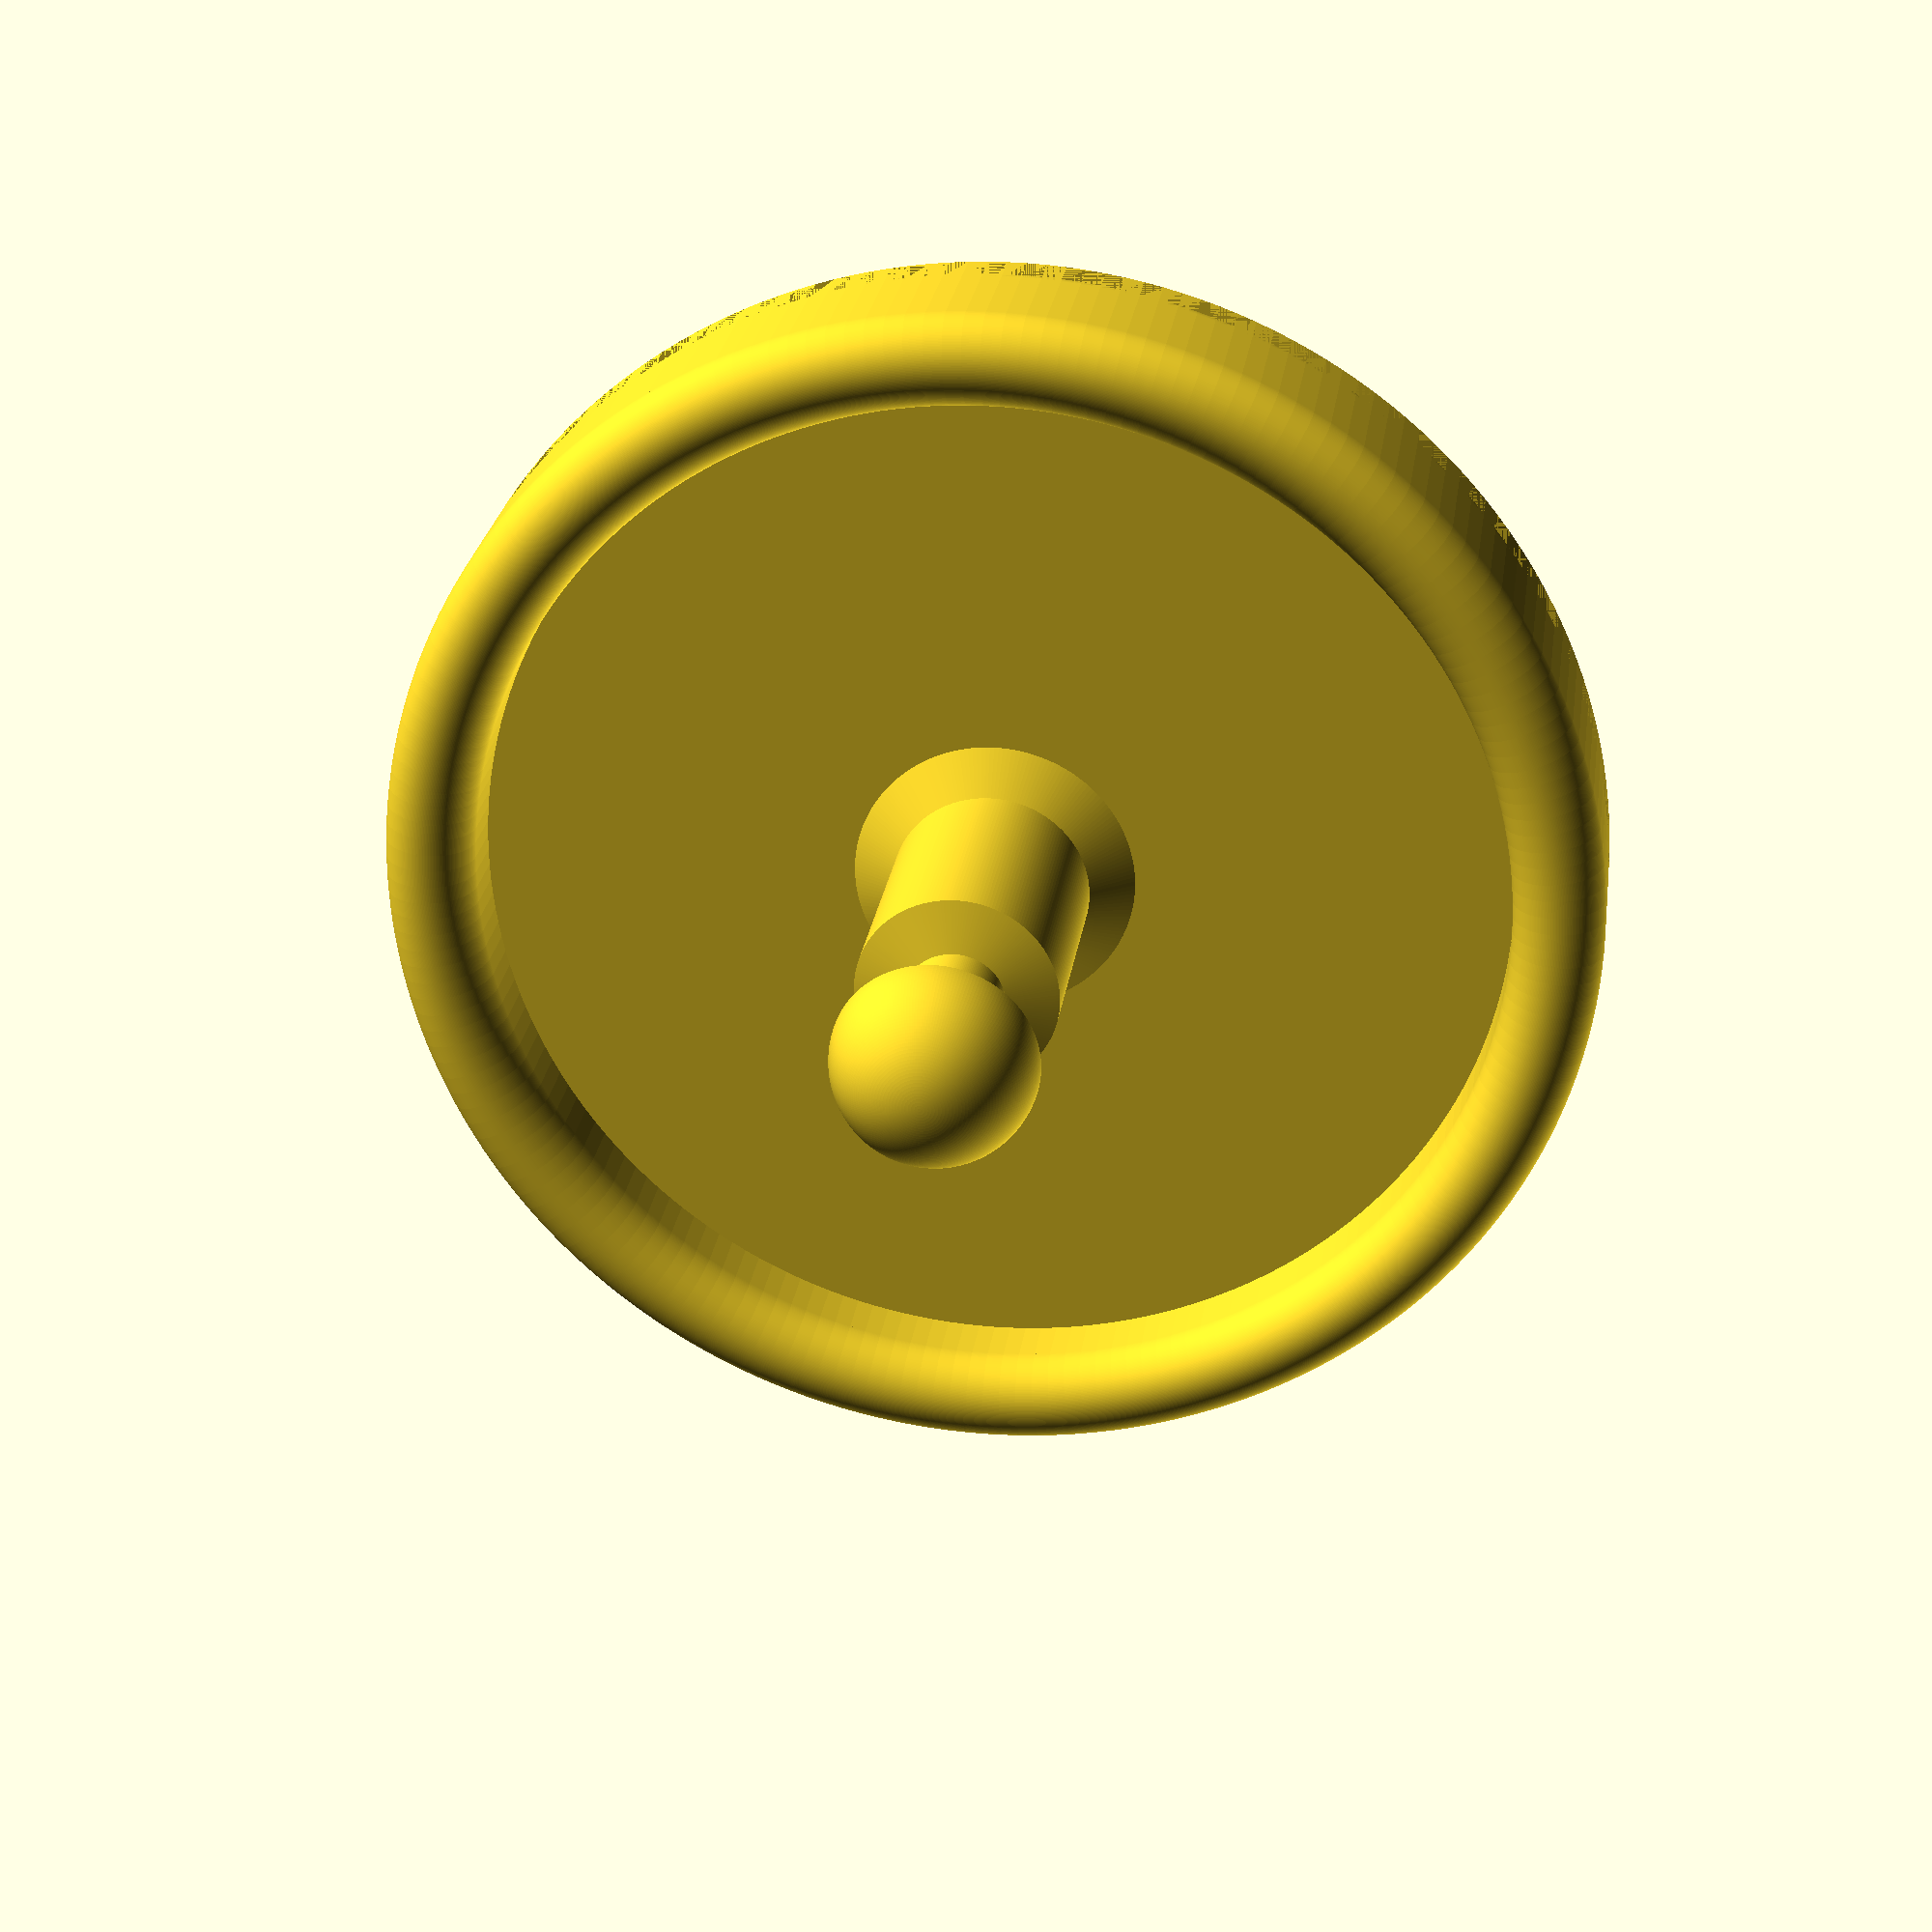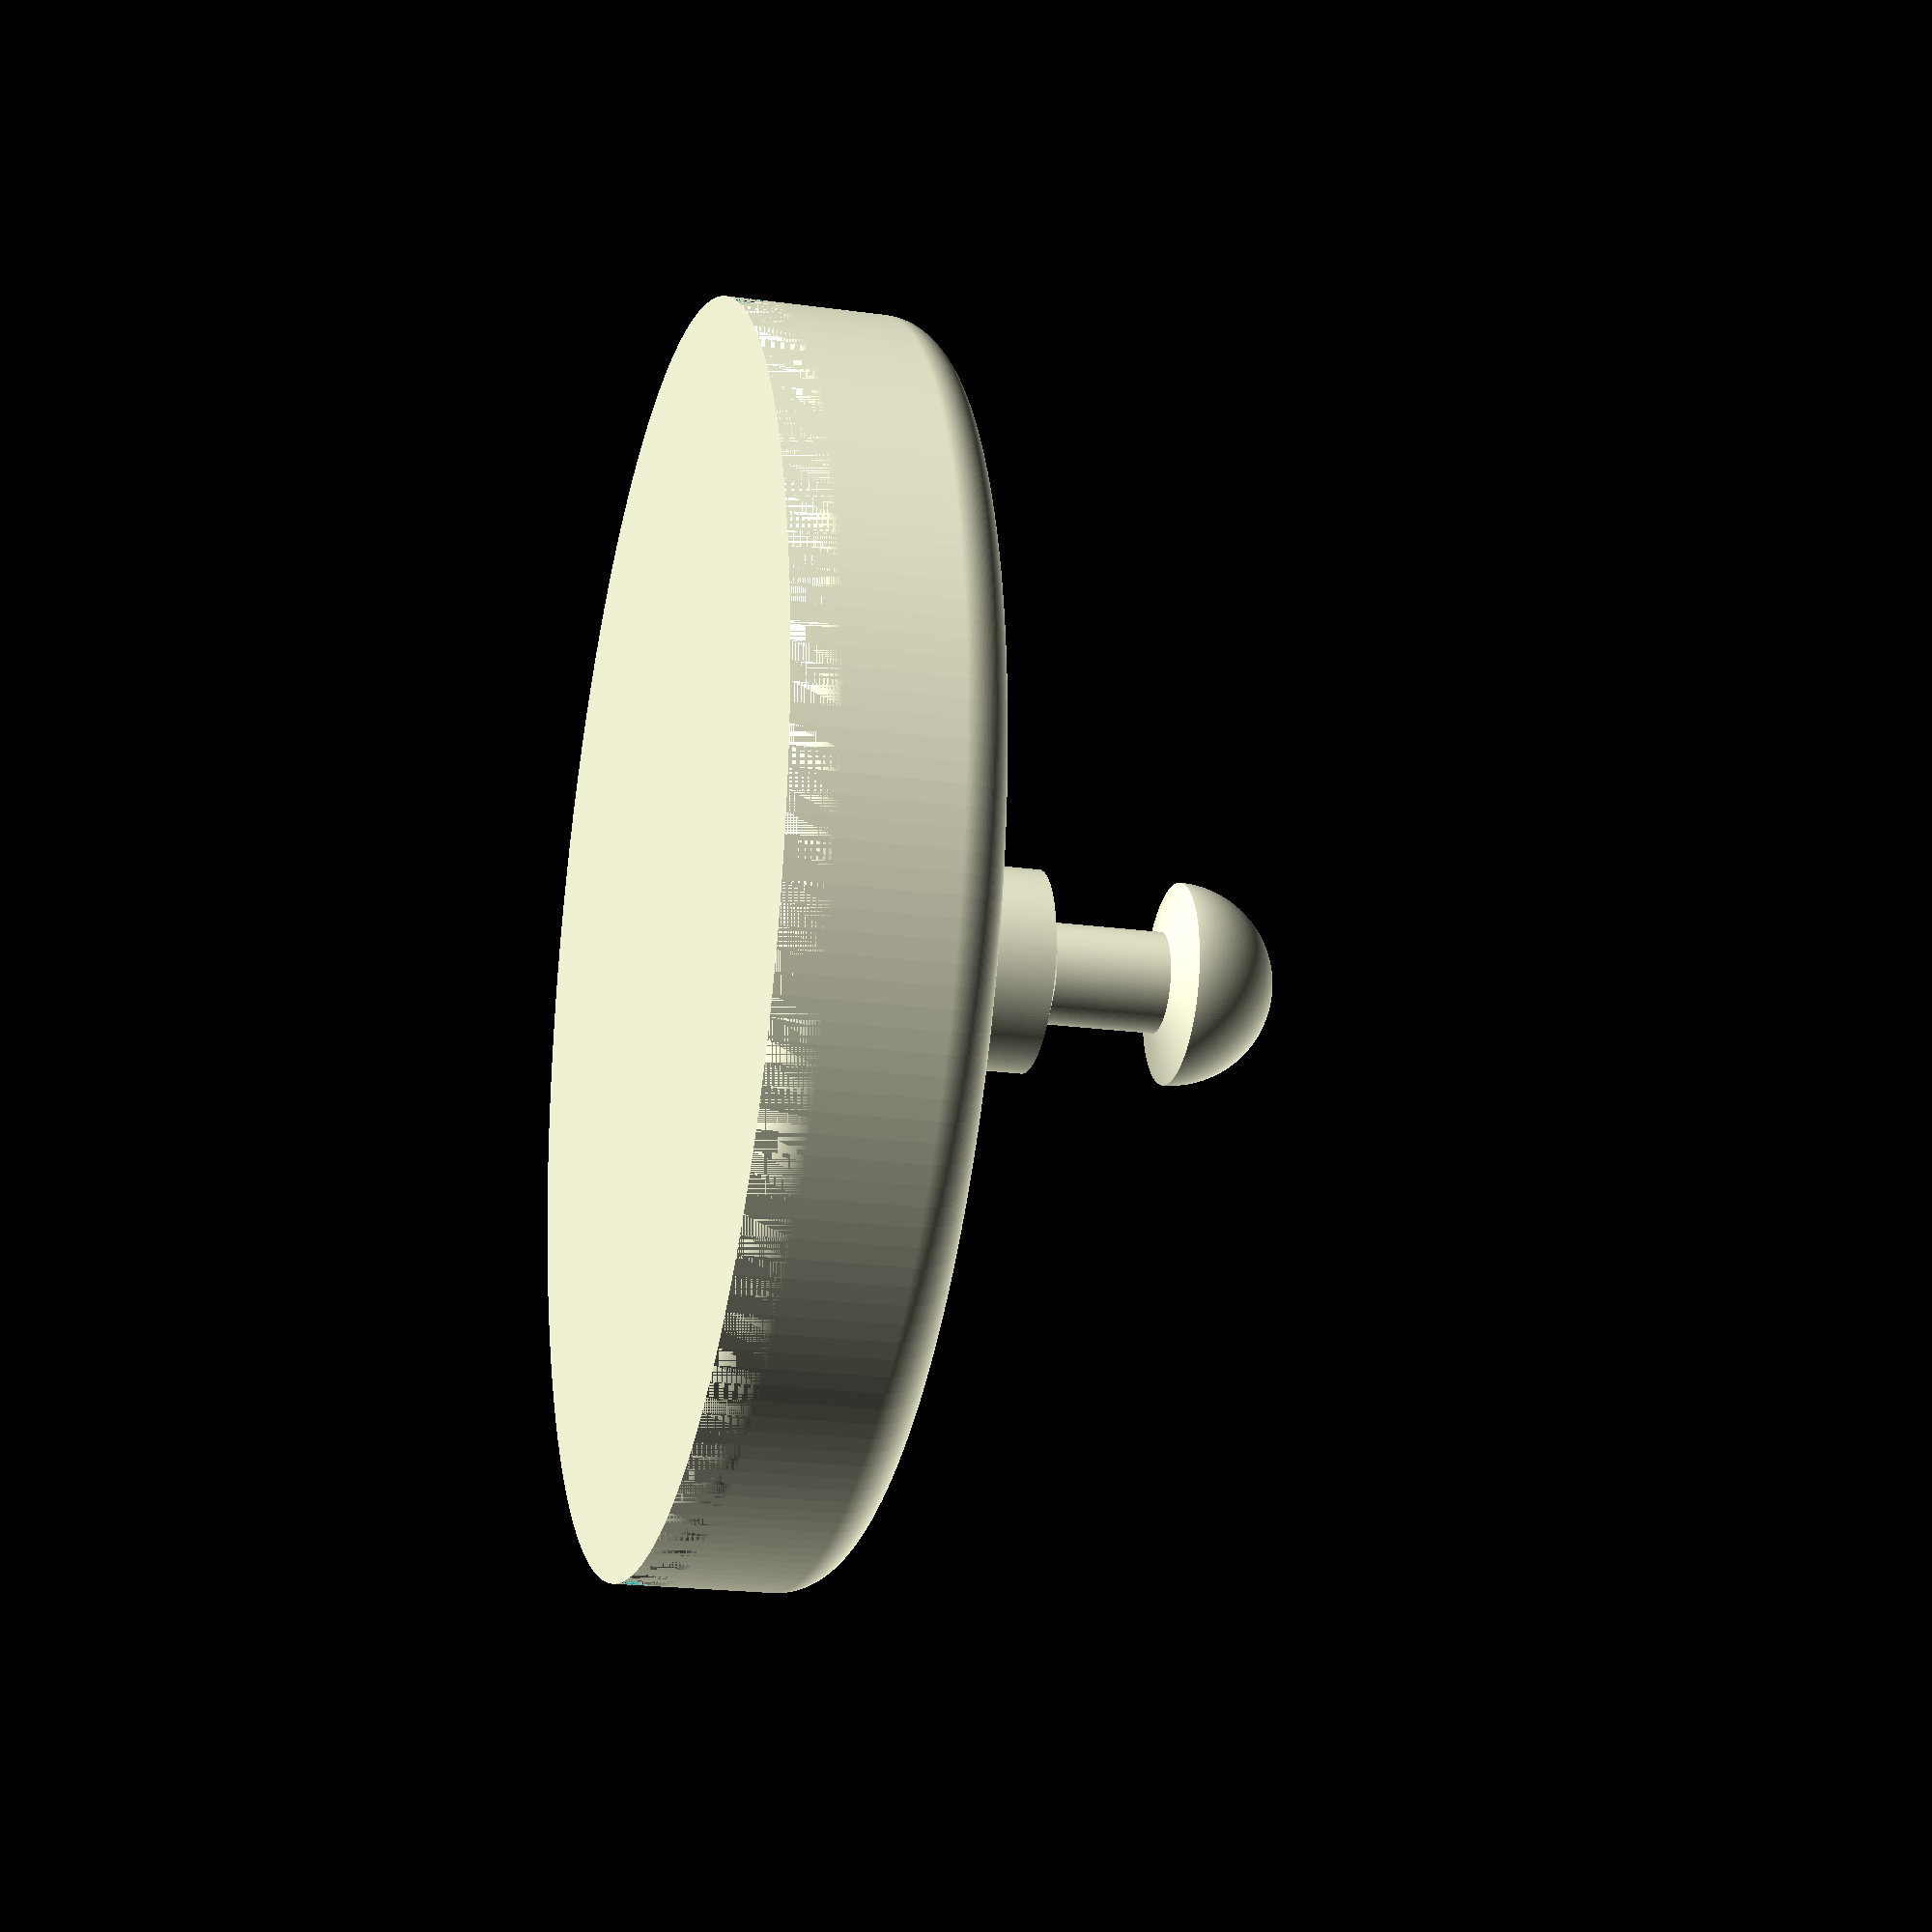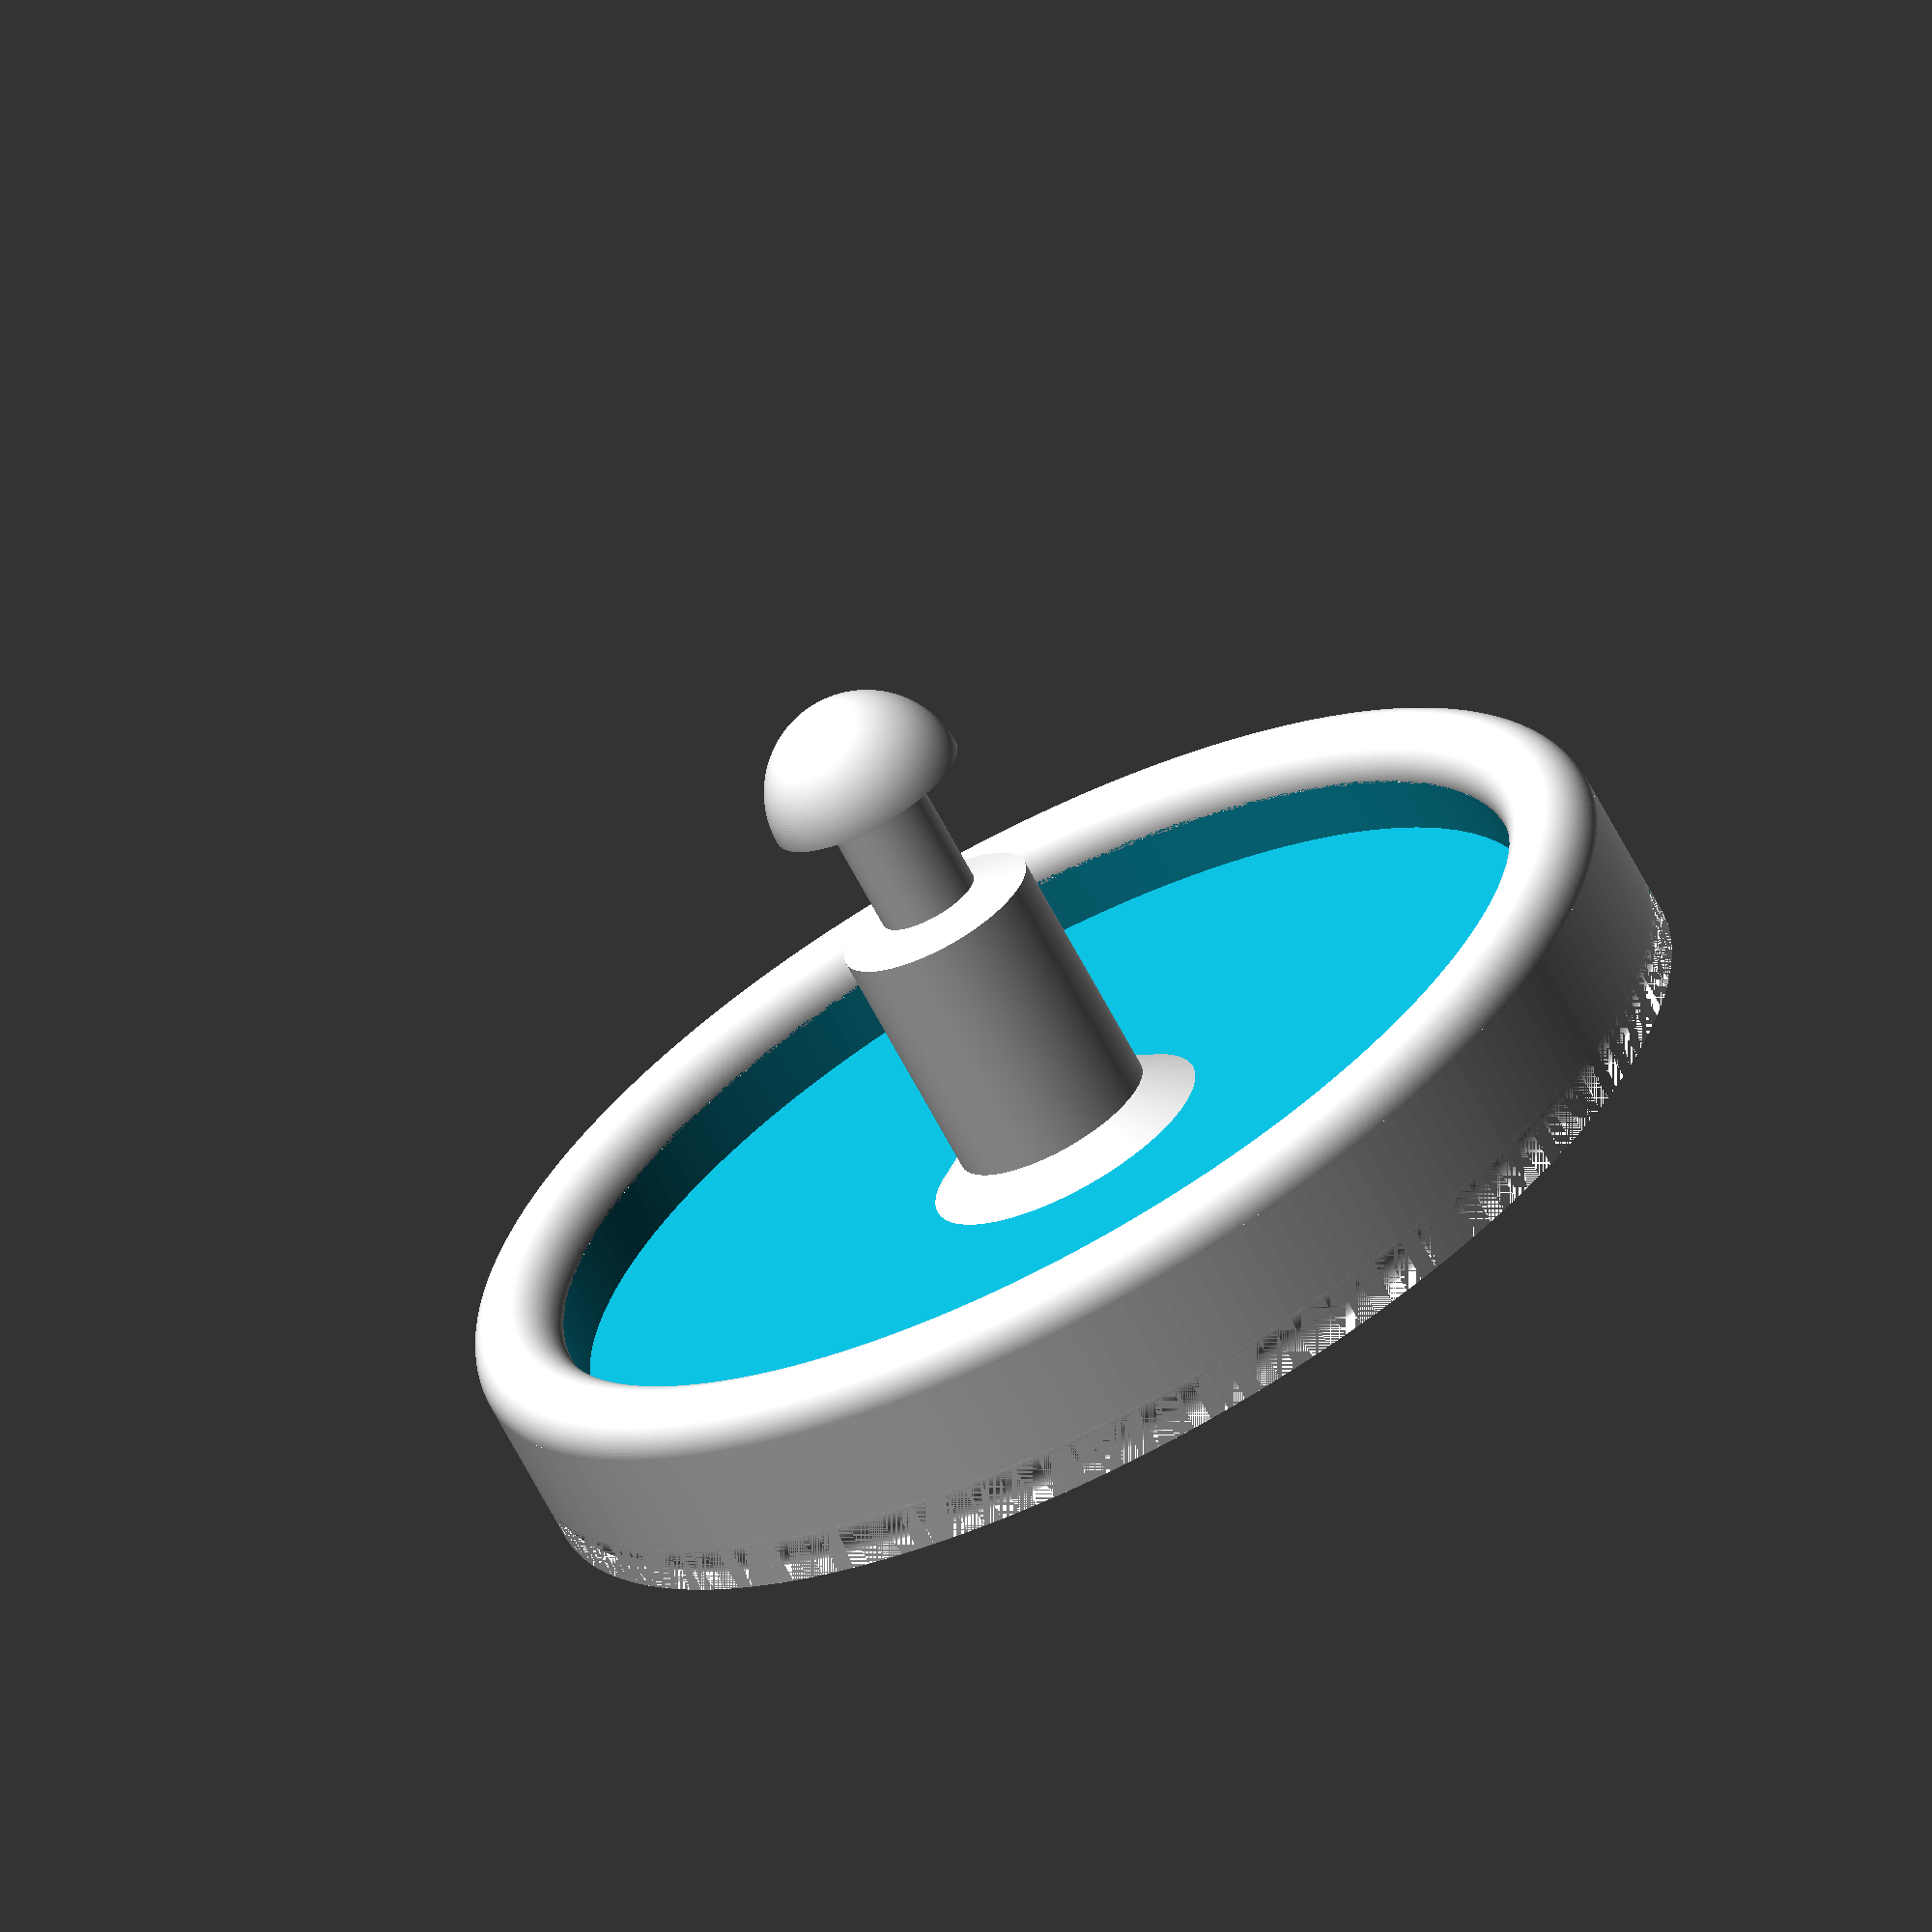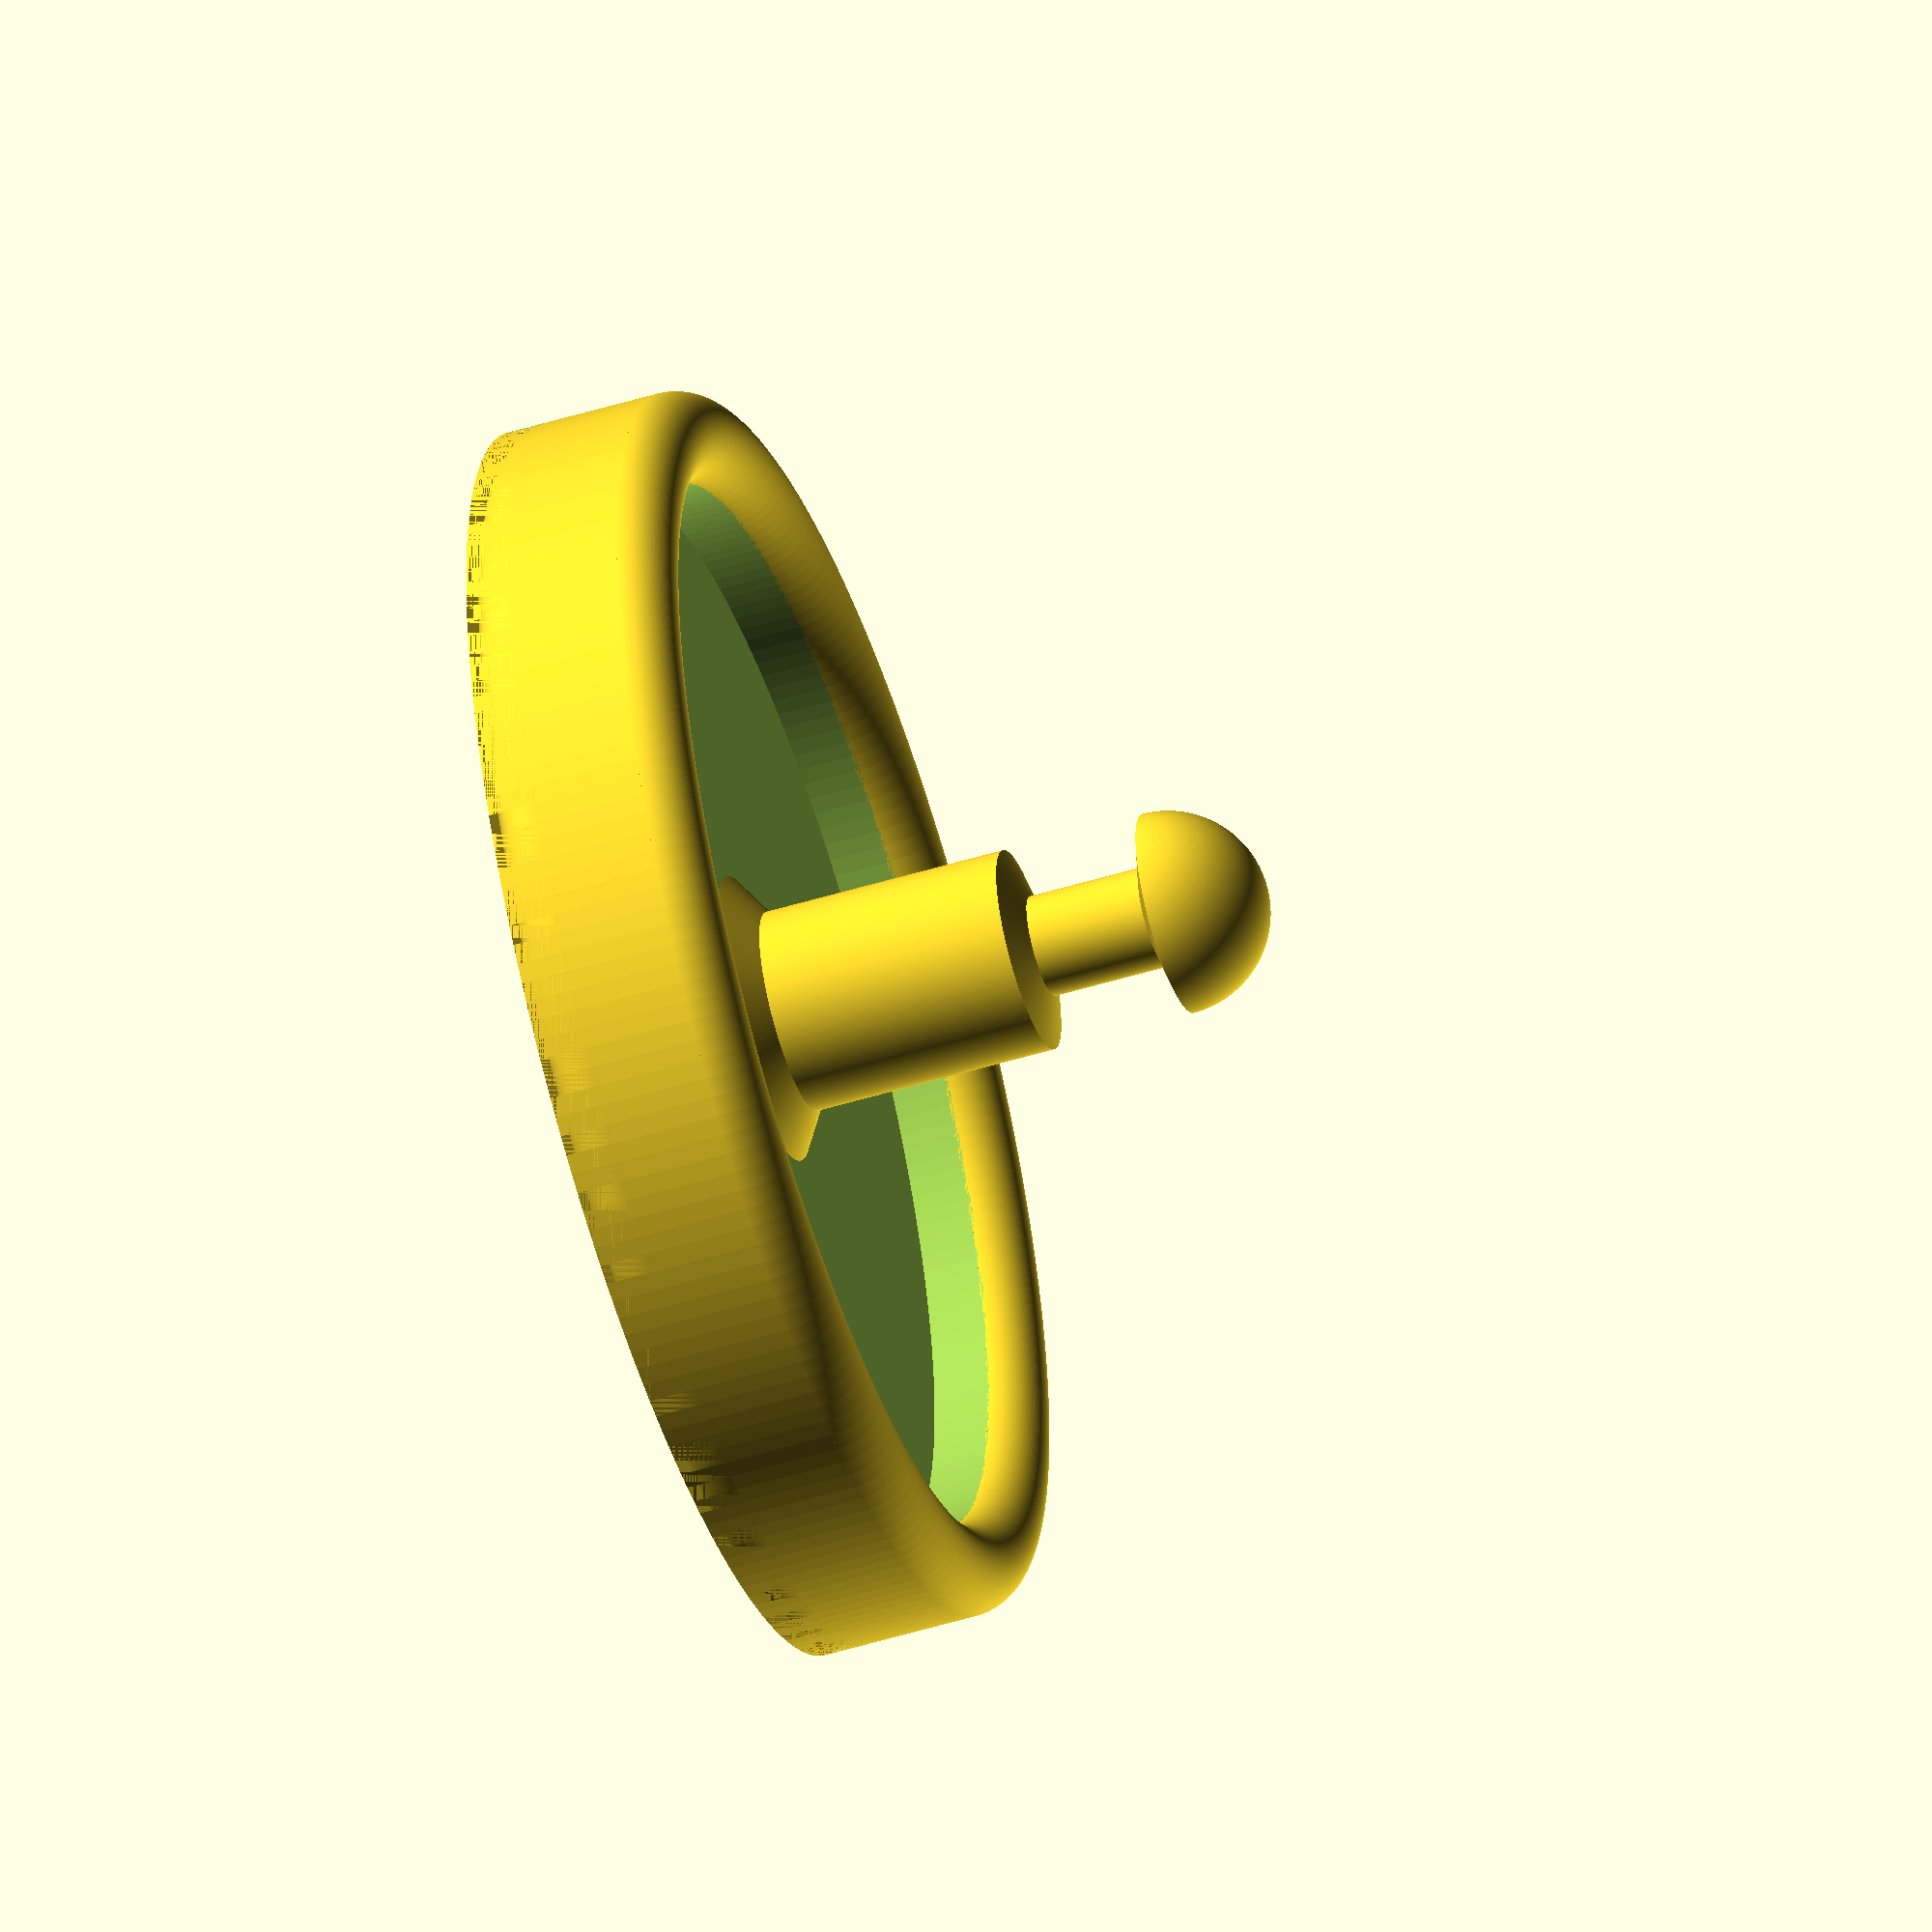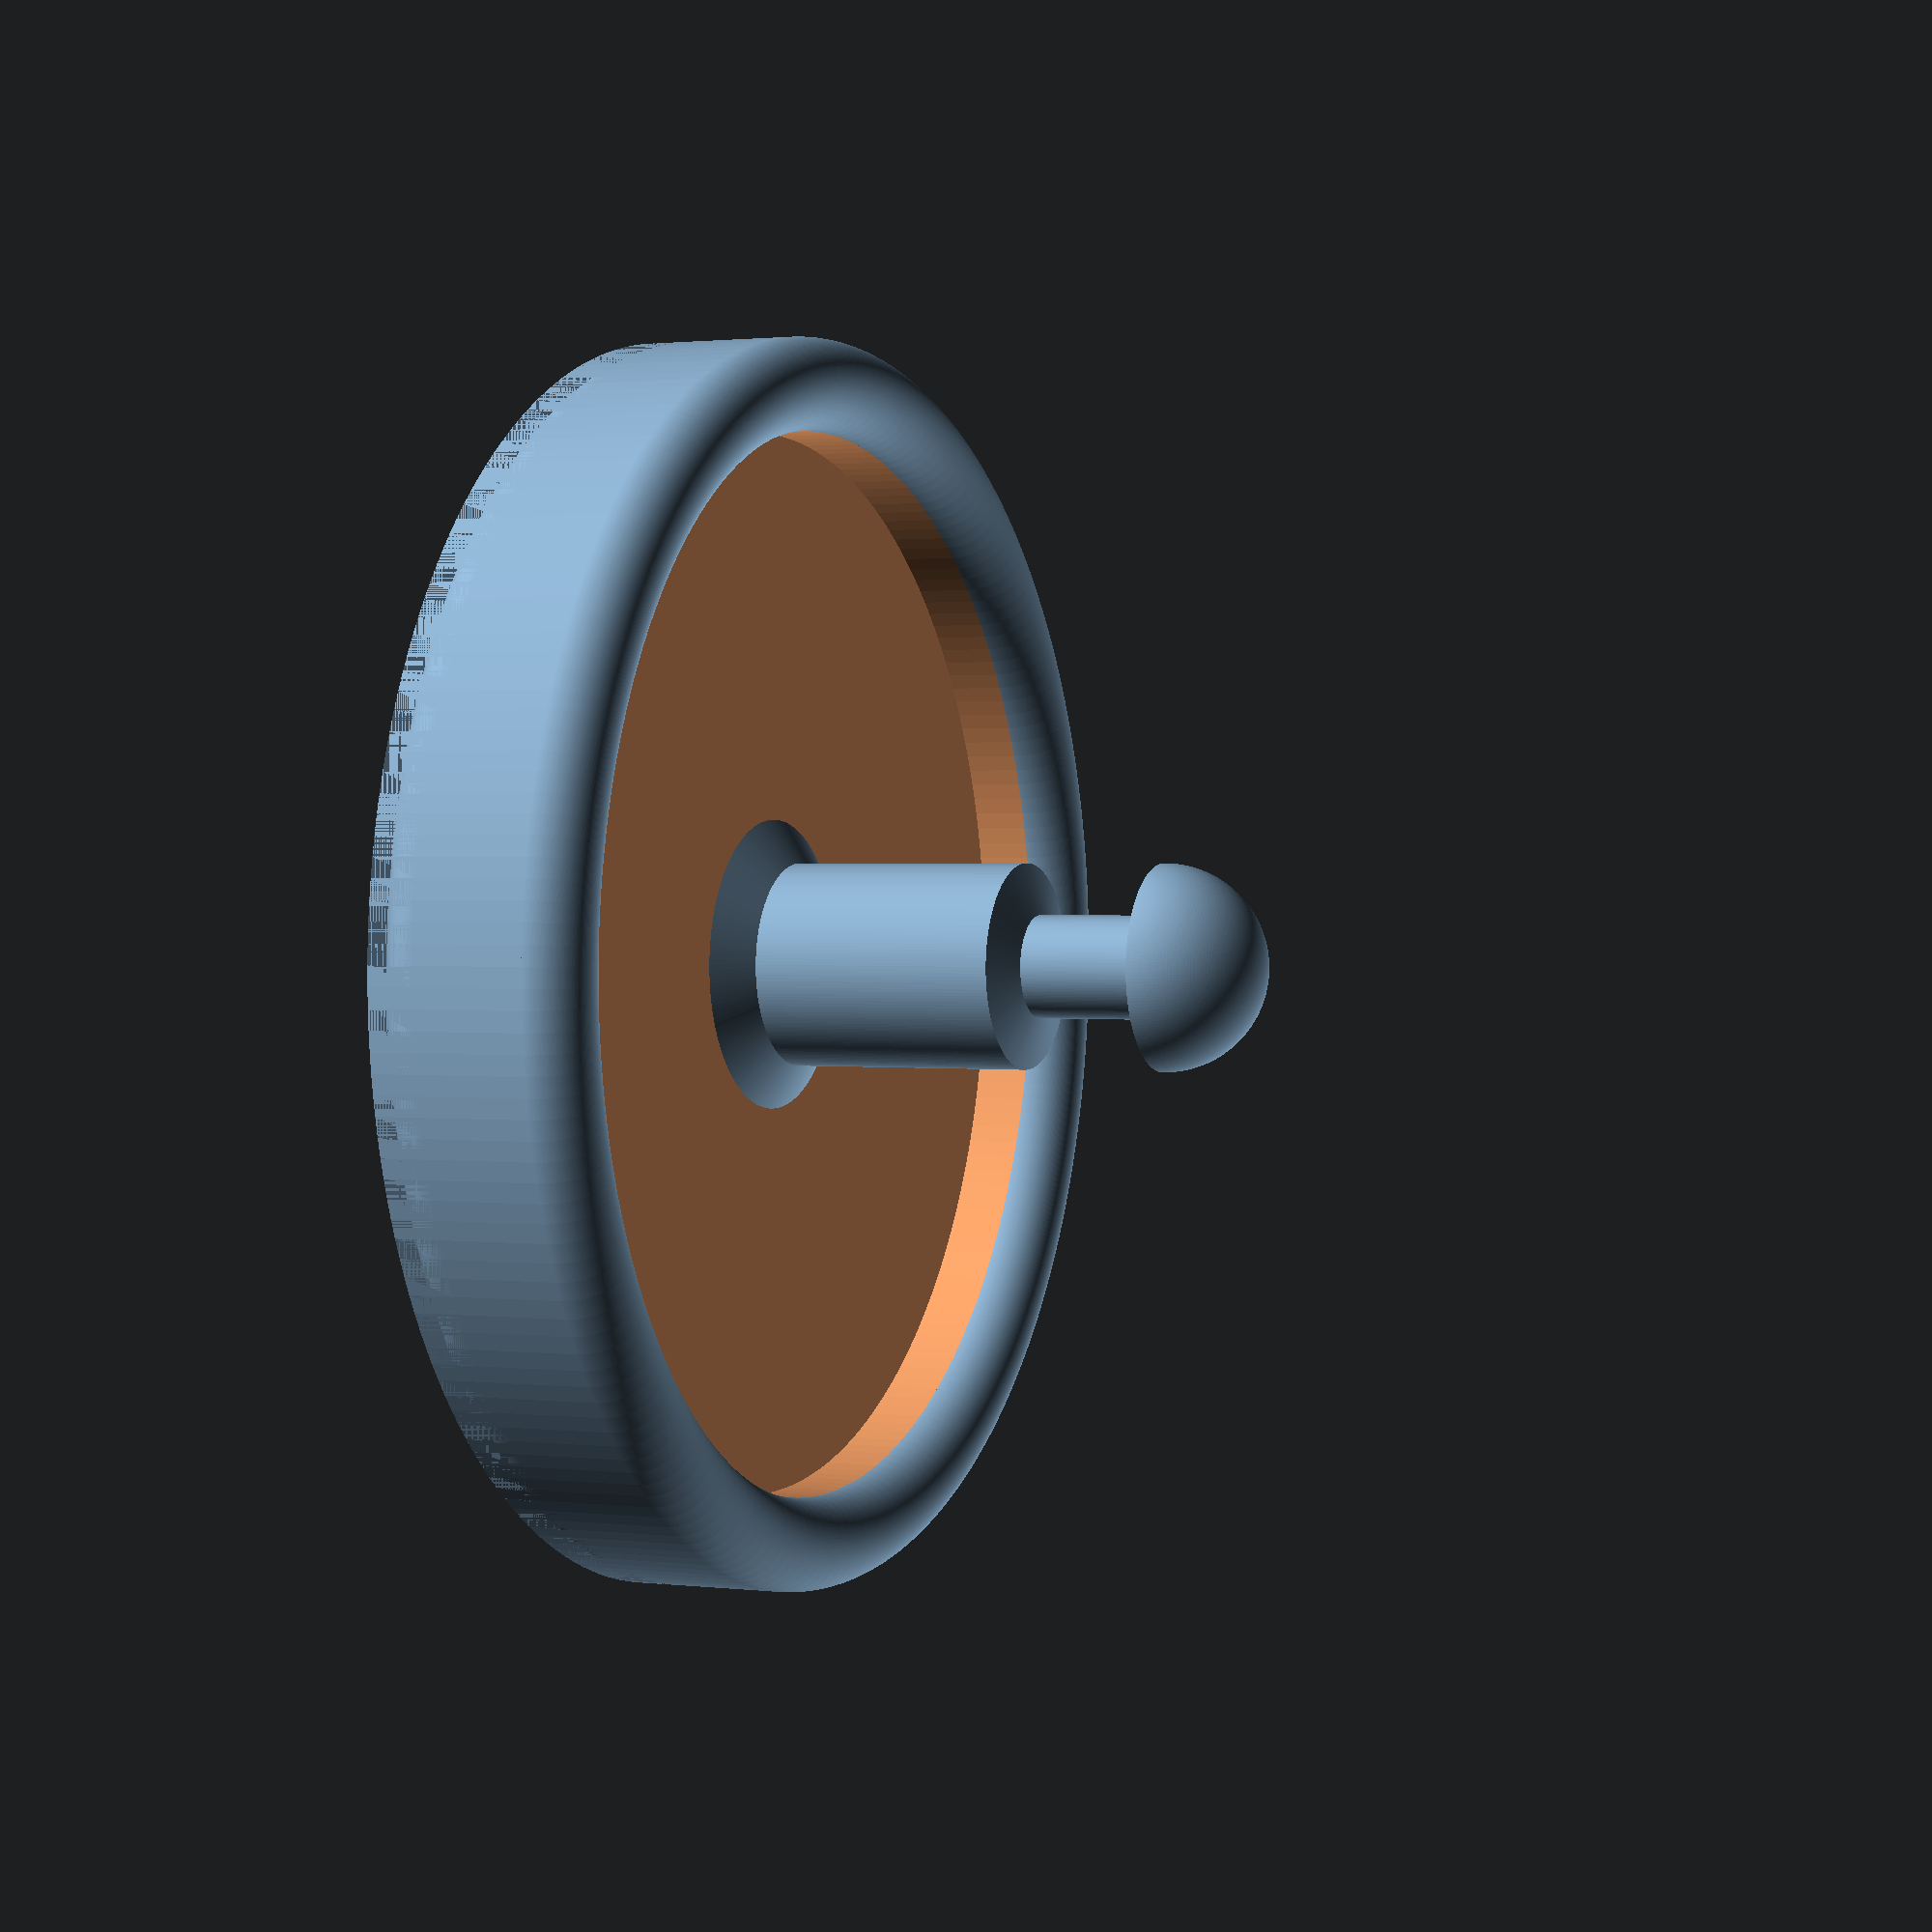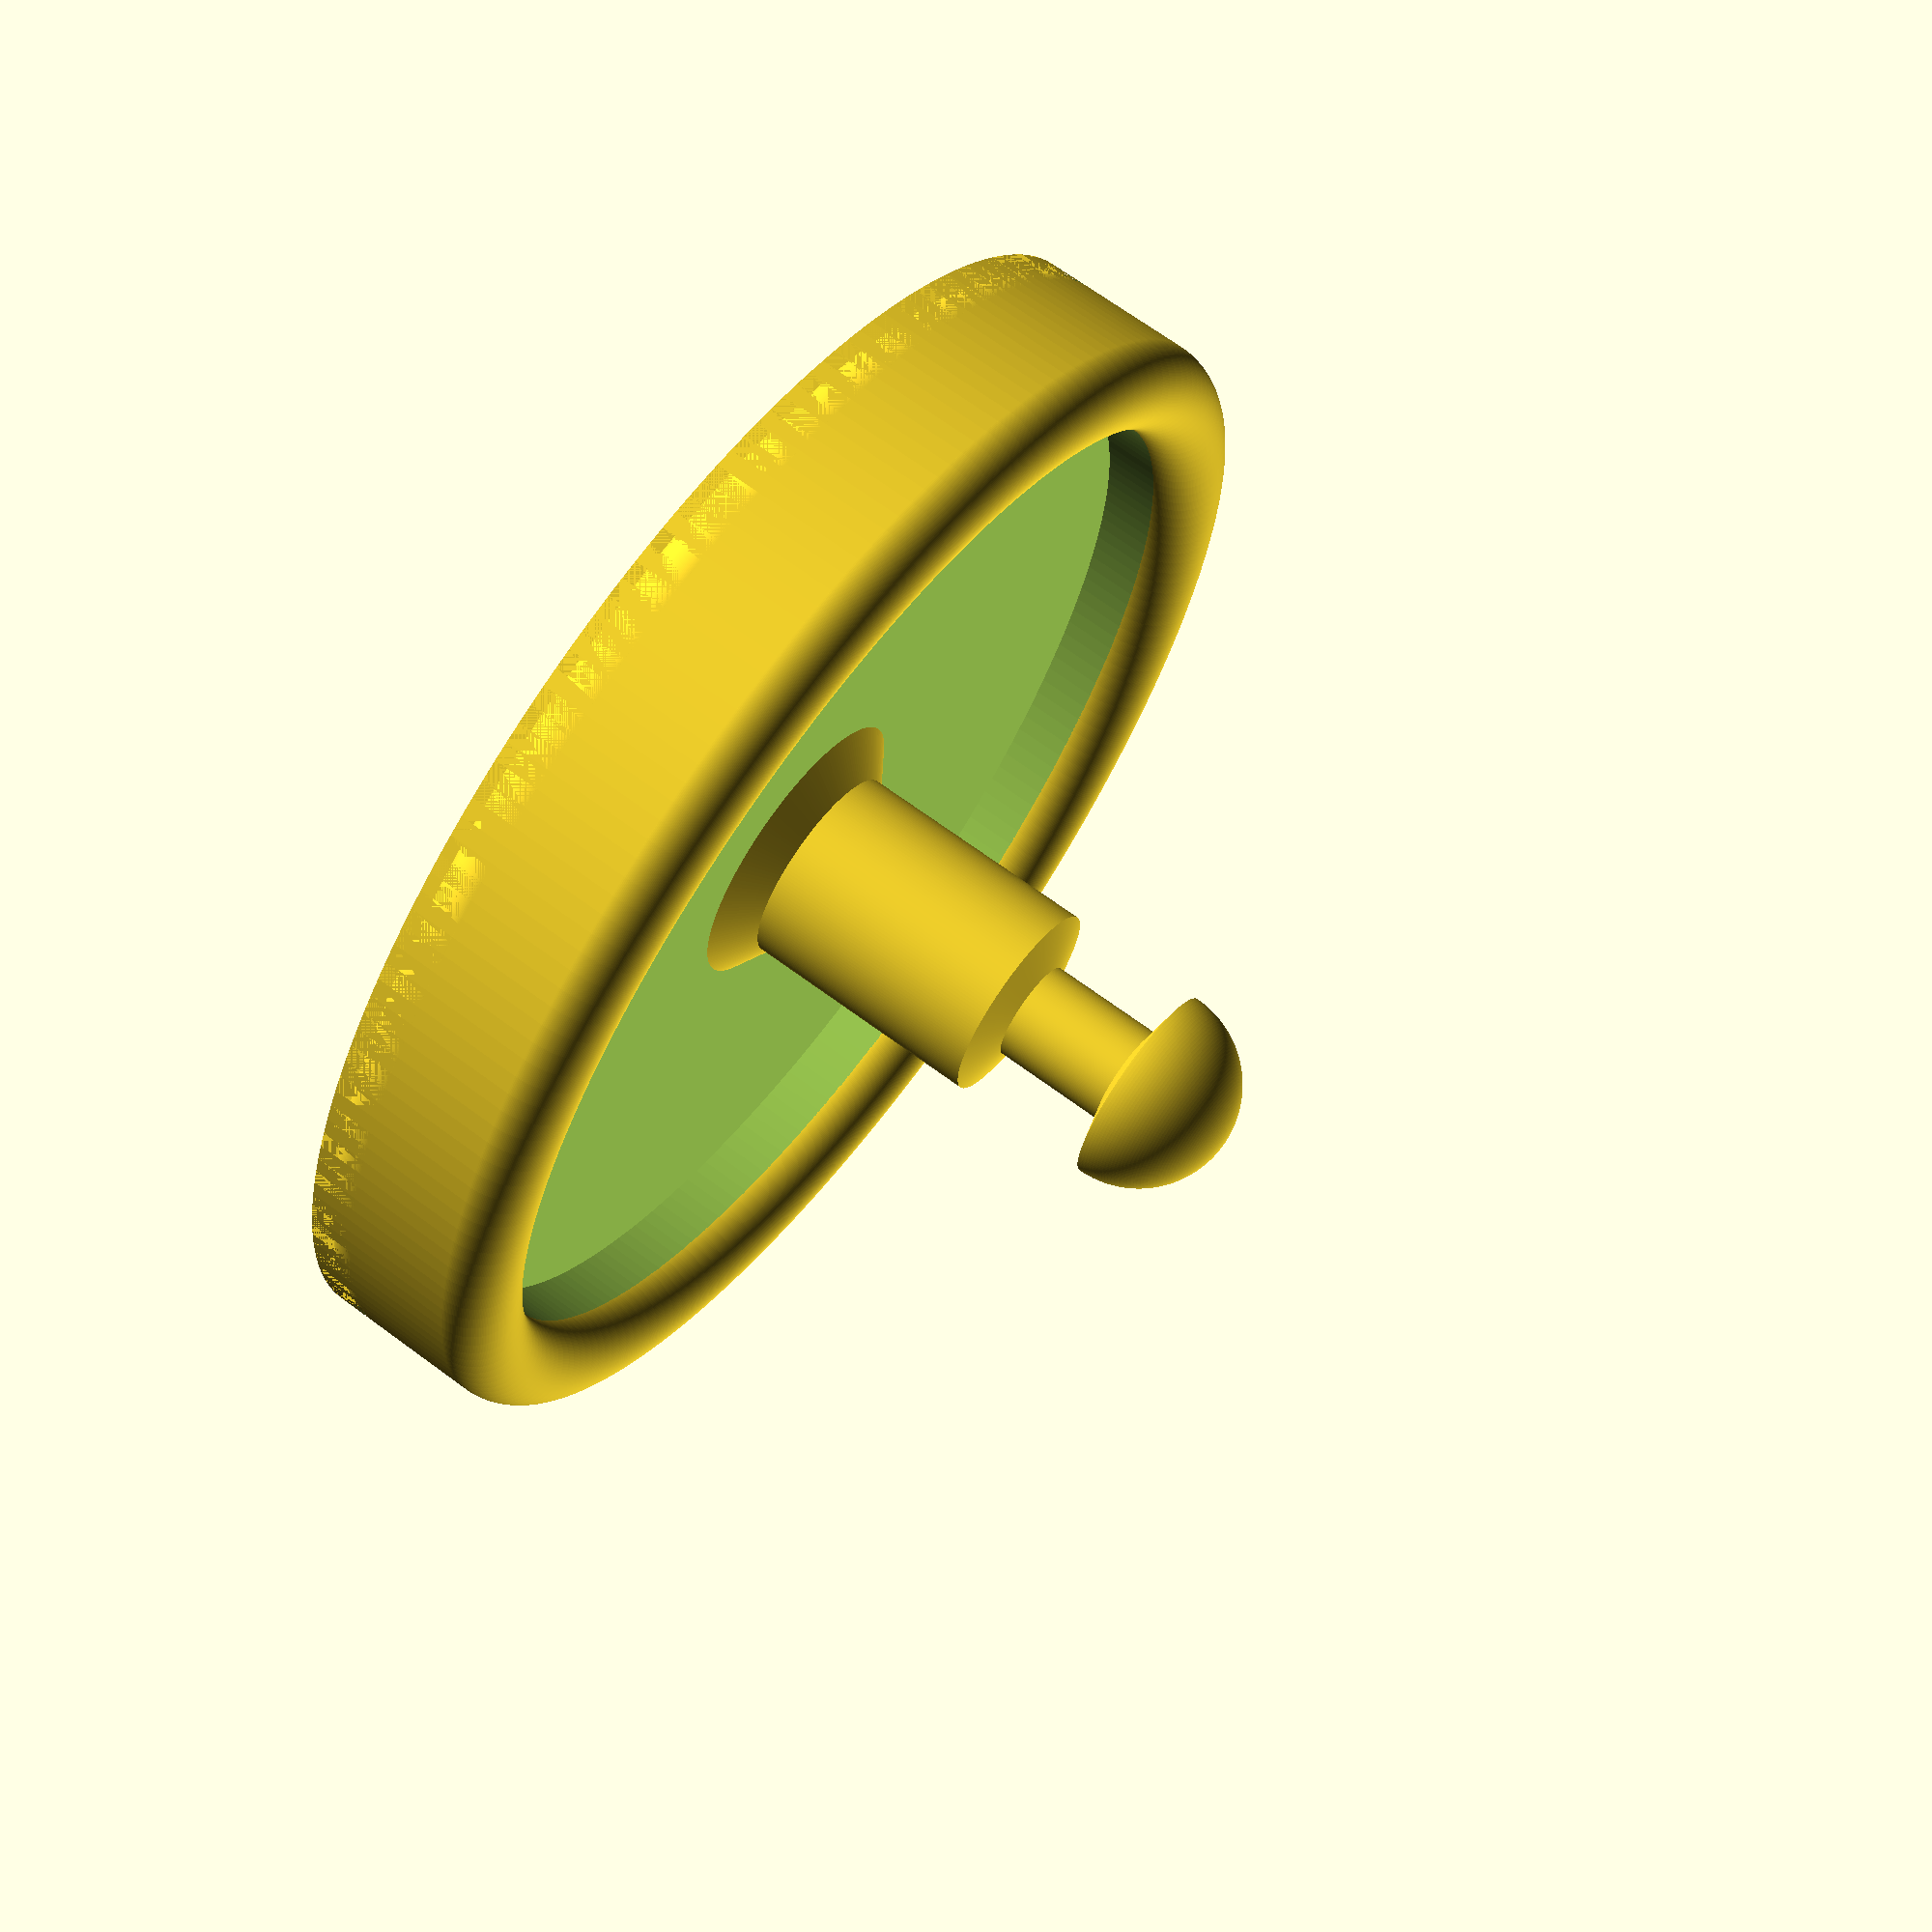
<openscad>
$fn=200;

translate([0,0,5.4])ring();


difference() {
    cylinder(d=43,h=5.4);
    translate([0,0,3.5])cylinder(d=36.6,h=3.5);
    difference() {
        cylinder(d=43,h=1.6);
        hull()translate([0,0,1.6])rotate([0,180,0])ring();
    }
}

translate([0,0,3.5])cylinder(h=1,d1=10,d2=7);

hull() {
    cylinder(r=3.5,h=13);
    translate([0,0,13])cylinder(h=0.5,d2=3.5,d=6);
}

translate([0,0,13])cylinder(h=5,d=3.5);

translate([0,0,18])hull() {intersection() {
    sphere(r=3.5);
    cylinder(r=3.5,h=3.5);
} translate([0,0,-0.5])cylinder(d=3.5); }


//Modules
module ring() {
    rotate_extrude() {
        translate([39.8/2,0])circle(r=1.6);
    }
}

//Helper Modules
//Translation
module tr_xy(x,y=0) {
	if(y==0) {
		for(i=[-1,1])for(j=[-1,1])translate([x*i,x*j])children();
	} else {
		for(i=[-1,1])for(j=[-1,1])translate([x*i,y*j])children();
	}
}       
</openscad>
<views>
elev=154.2 azim=205.0 roll=172.0 proj=p view=wireframe
elev=200.5 azim=225.6 roll=284.1 proj=p view=solid
elev=67.0 azim=141.1 roll=27.8 proj=o view=wireframe
elev=231.0 azim=80.4 roll=251.5 proj=o view=solid
elev=358.8 azim=38.7 roll=293.7 proj=p view=wireframe
elev=112.2 azim=346.6 roll=233.4 proj=p view=solid
</views>
